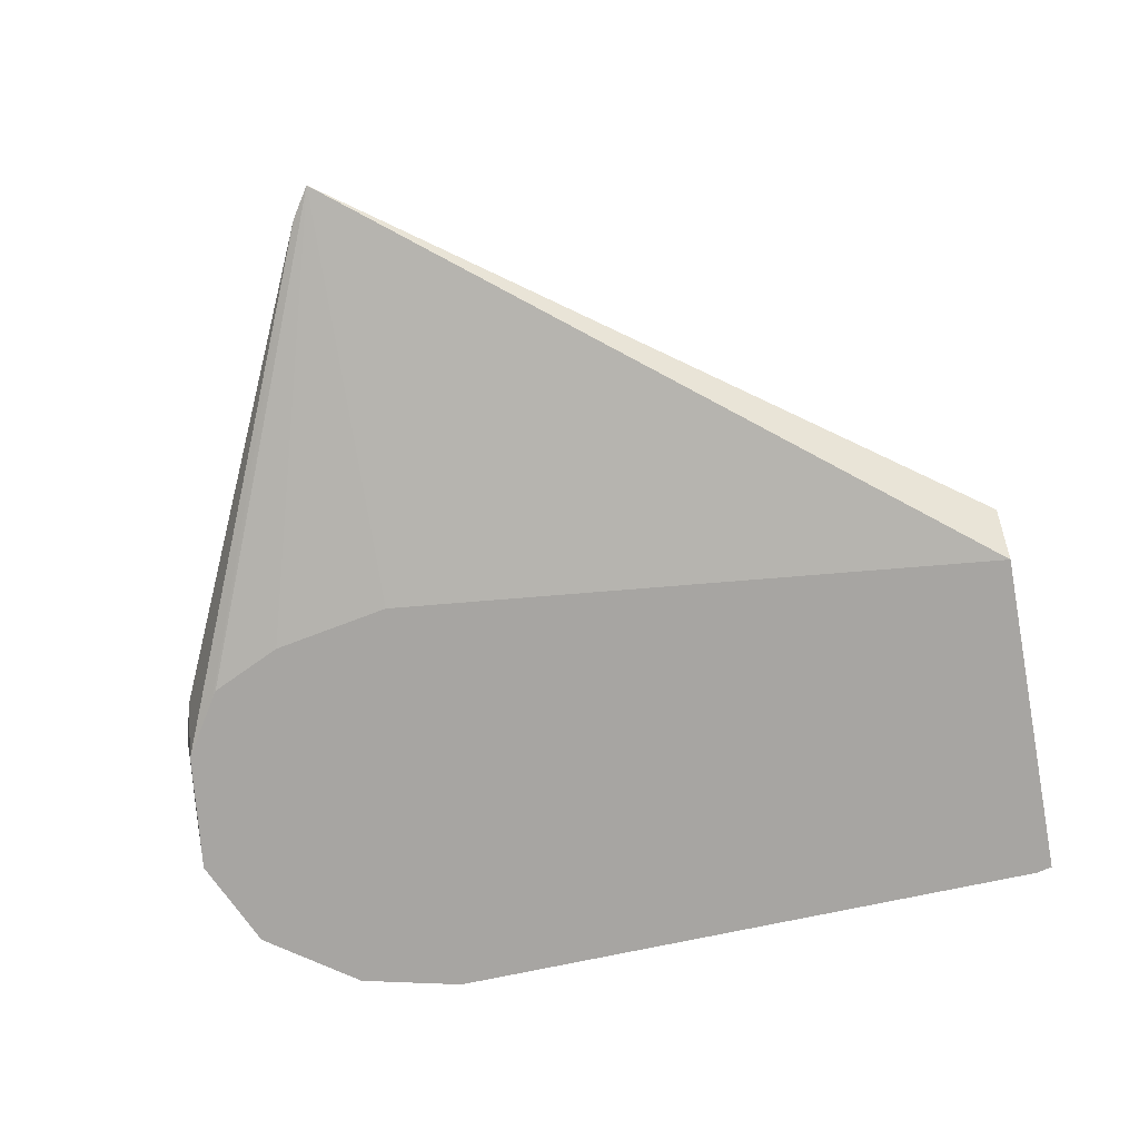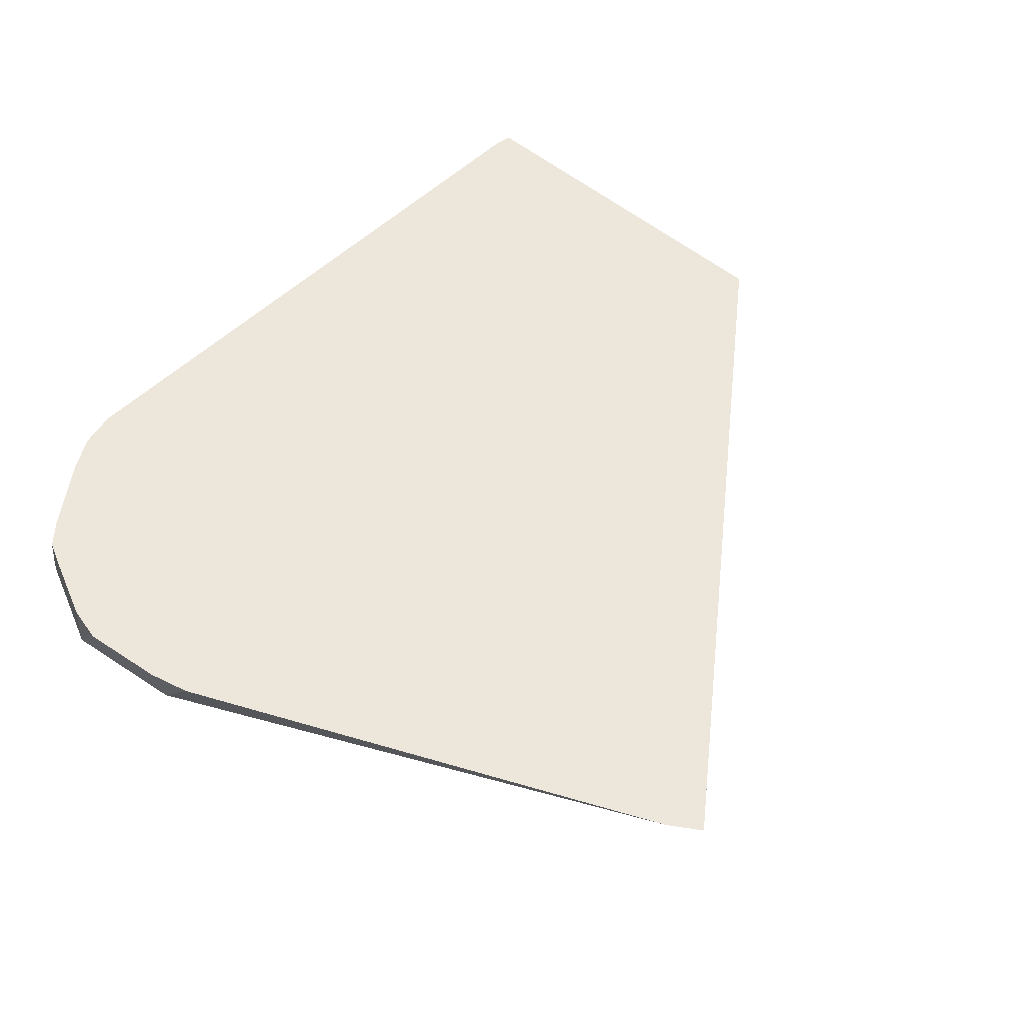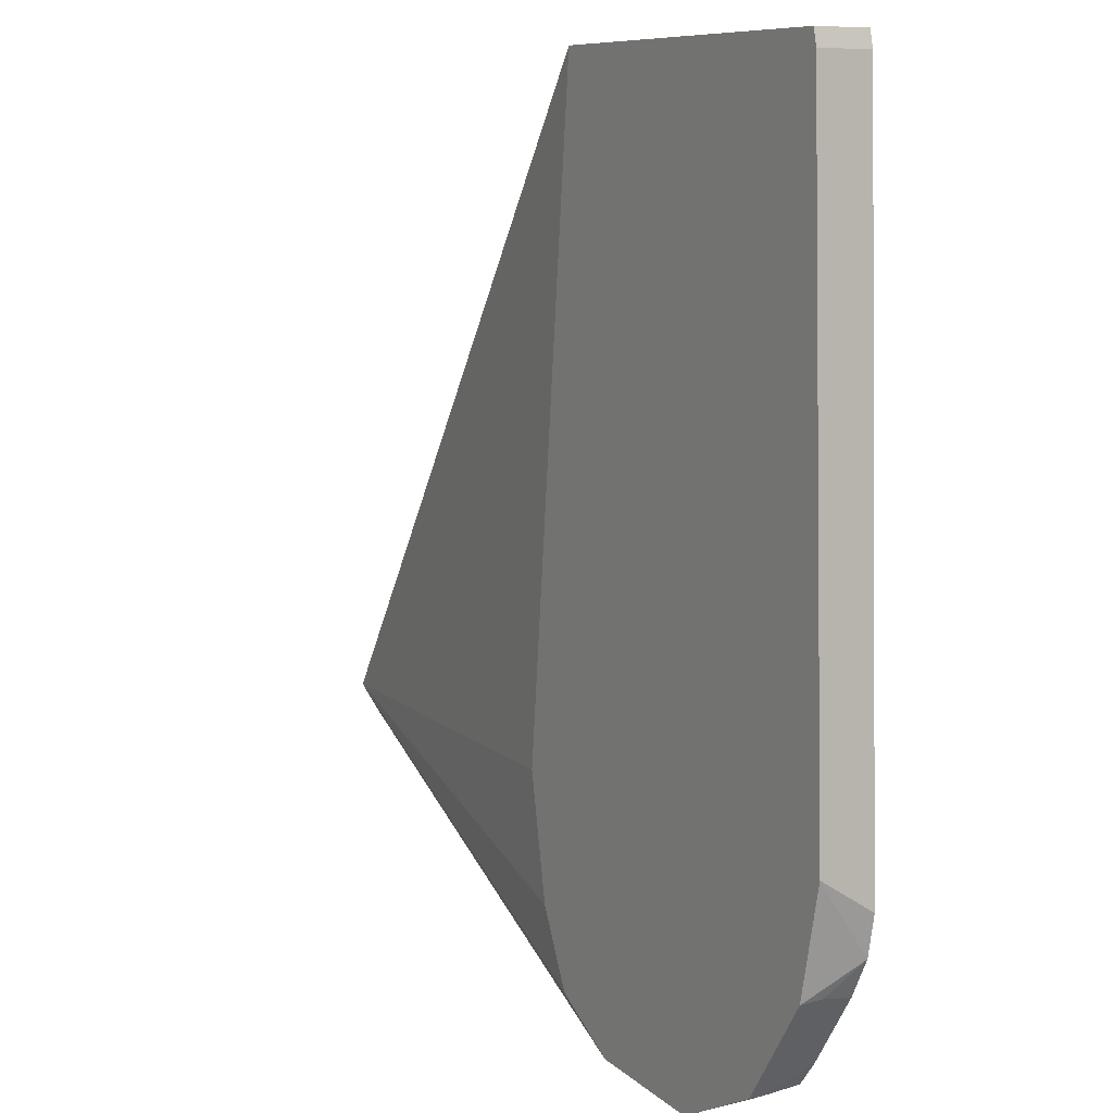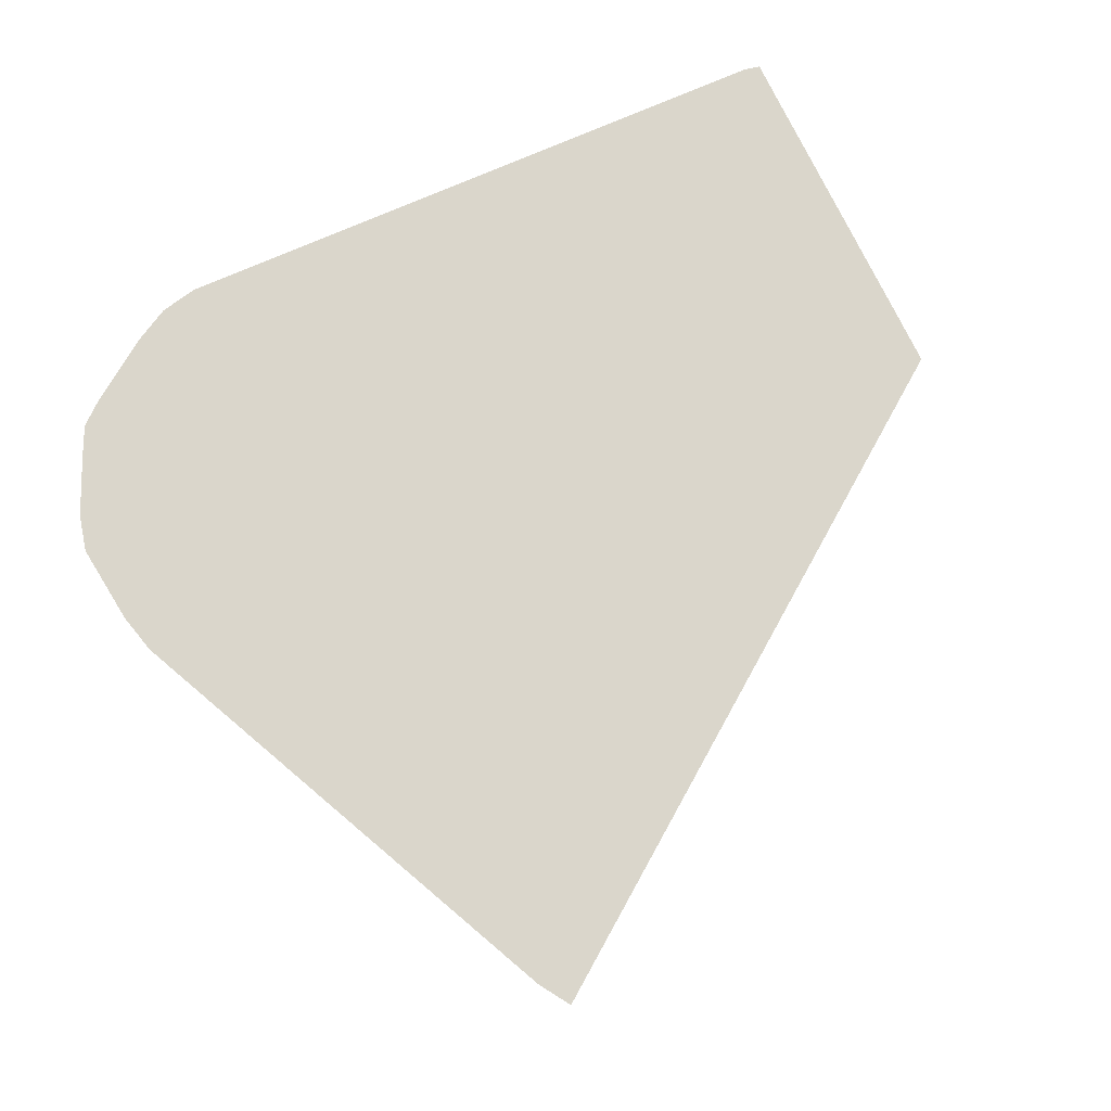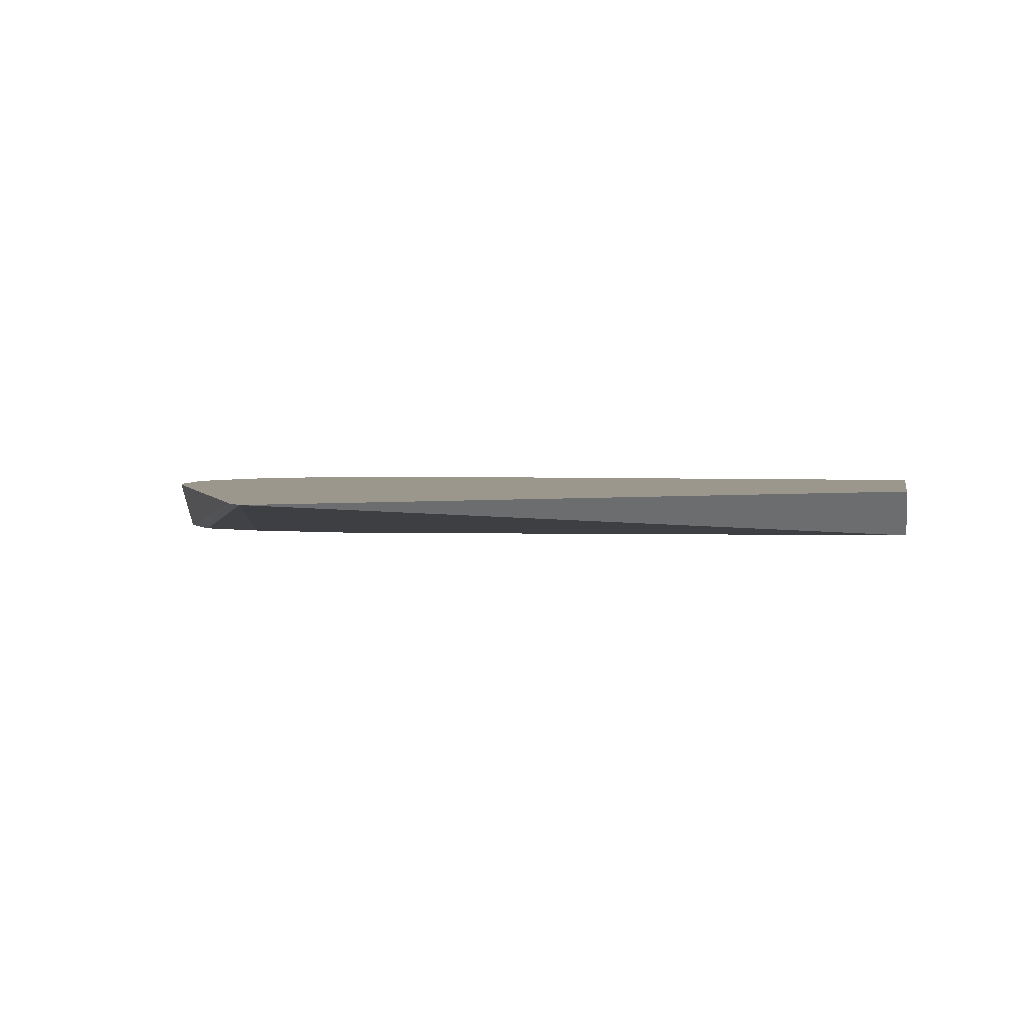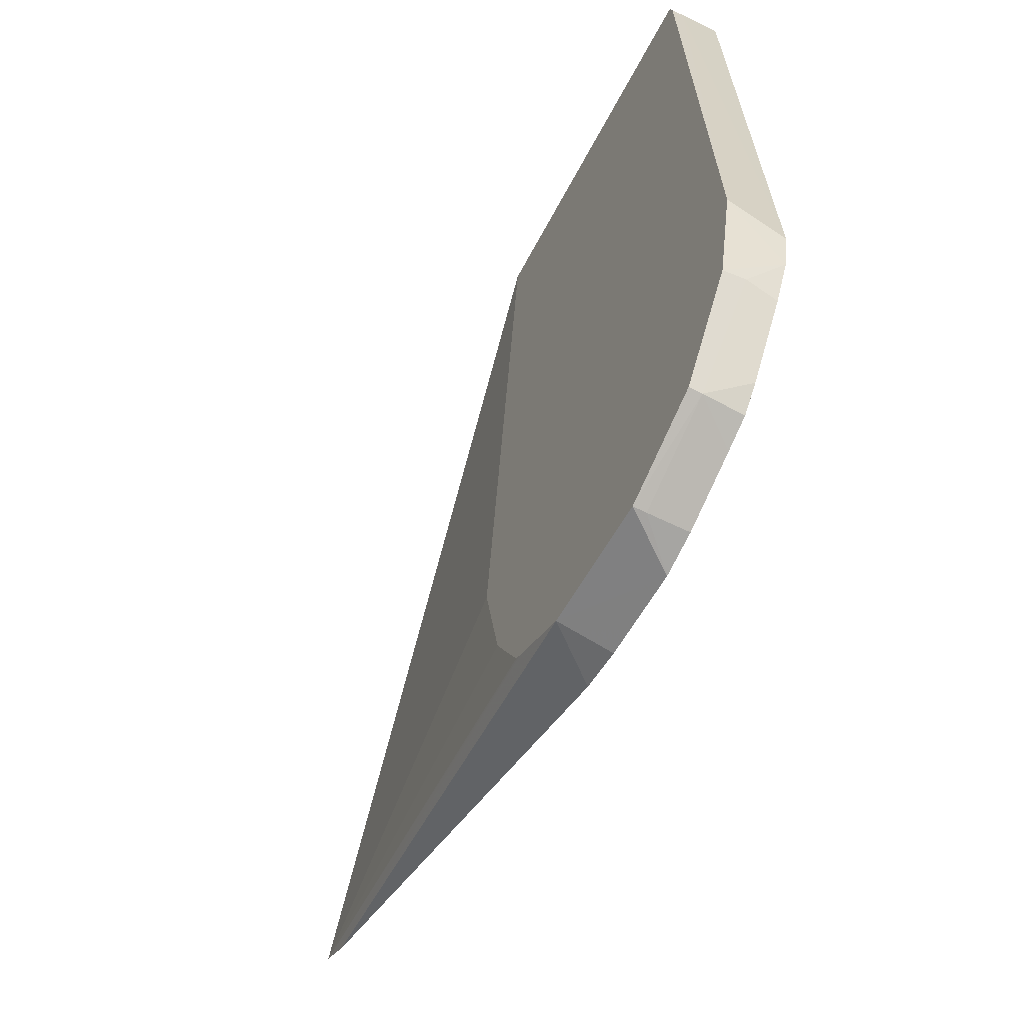
<metadata>
{"format":"obj","ext":"obj","renderer":"f3d","projection":"perspective","resolution":1024,"background":"white","views":[{"elev":-73.9,"azim":100.3,"up":"+Z"},{"elev":52.1,"azim":42.1,"up":"+Z"},{"elev":8.0,"azim":-121.3,"up":"+Y"},{"elev":74.0,"azim":64.6,"up":"+Z"},{"elev":2.8,"azim":100.3,"up":"+Z"},{"elev":-62.8,"azim":-117.9,"up":"+Y"}]}
</metadata>
<code>
v -0.04216 0.01596 0.09201
v -0.04214 0.01634 0.09164
v -0.04213 0.01636 0.09138
v -0.04206 0.01548 0.09201
v -0.04192 0.024 0.09201
v -0.04191 0.024 0.09153
v -0.04184 0.01507 0.09138
v -0.0419 0.024 0.09138
v -0.04186 0.0151 0.09164
v -0.04182 0.01505 0.09201
v -0.04187 0.02419 0.09201
v -0.04186 0.02419 0.09173
v -0.04186 0.02419 0.09153
v -0.04103 0.01391 0.09138
v -0.04103 0.01391 0.09153
v -0.04186 0.02419 0.09138
v -0.04125 0.01423 0.09201
v -0.03717 0.02419 0.09201
v -0.0399 0.01339 0.09138
v -0.04101 0.01394 0.09201
v -0.0399 0.0134 0.09153
v -0.0399 0.01342 0.09201
v -0.04067 0.01378 0.09201
v -0.03765 0.02419 0.09138
v -0.03162 0.01646 0.09201
v -0.03944 0.01331 0.09201
v -0.0384 0.01356 0.09138
v -0.03689 0.01641 0.09138
v -0.032 0.01621 0.09201
v -0.03765 0.01402 0.09138
v -0.03757 0.01408 0.09138
v -0.03716 0.01495 0.09138
v -0.0384 0.01343 0.09201
v -0.03789 0.01355 0.09201
f 1 2 3
f 1 3 4
f 1 4 10
f 1 10 17
f 1 17 20
f 1 20 23
f 1 23 22
f 1 22 26
f 1 26 33
f 1 33 34
f 1 34 29
f 1 29 25
f 1 25 18
f 1 18 11
f 1 11 5
f 1 5 6
f 1 6 2
f 2 6 3
f 3 7 4
f 3 6 8
f 3 8 16
f 3 16 24
f 3 24 28
f 3 28 32
f 3 32 31
f 3 31 30
f 3 30 27
f 3 27 19
f 3 19 14
f 3 14 7
f 4 7 9
f 4 9 10
f 5 11 12
f 5 12 6
f 6 12 13
f 6 13 16
f 6 16 8
f 7 14 15
f 7 15 9
f 9 15 10
f 10 15 17
f 11 18 24
f 11 24 16
f 11 16 13
f 11 13 12
f 14 19 15
f 15 20 17
f 15 19 21
f 15 21 22
f 15 22 23
f 15 23 20
f 18 25 24
f 19 26 21
f 19 27 26
f 21 26 22
f 24 25 28
f 25 29 30
f 25 30 31
f 25 31 32
f 25 32 28
f 26 27 33
f 27 34 33
f 27 30 29
f 27 29 34

</code>
